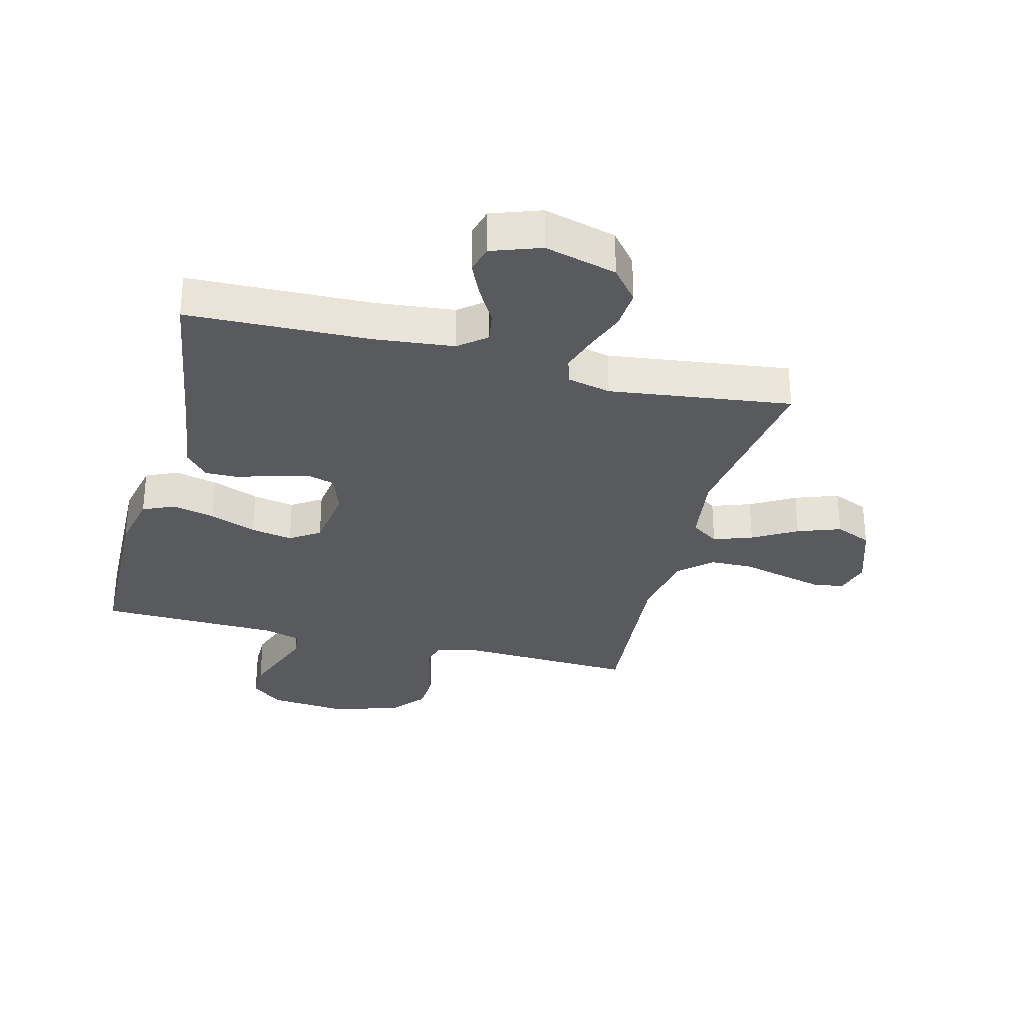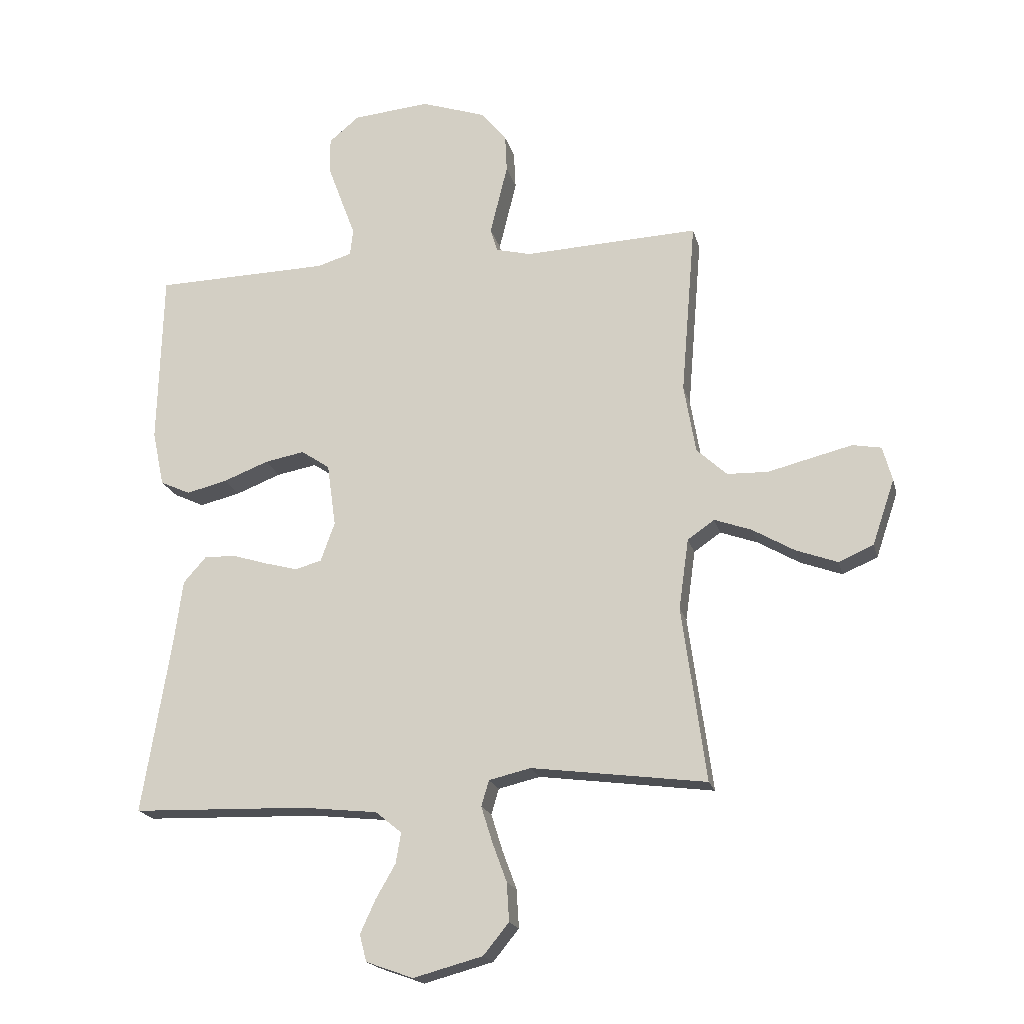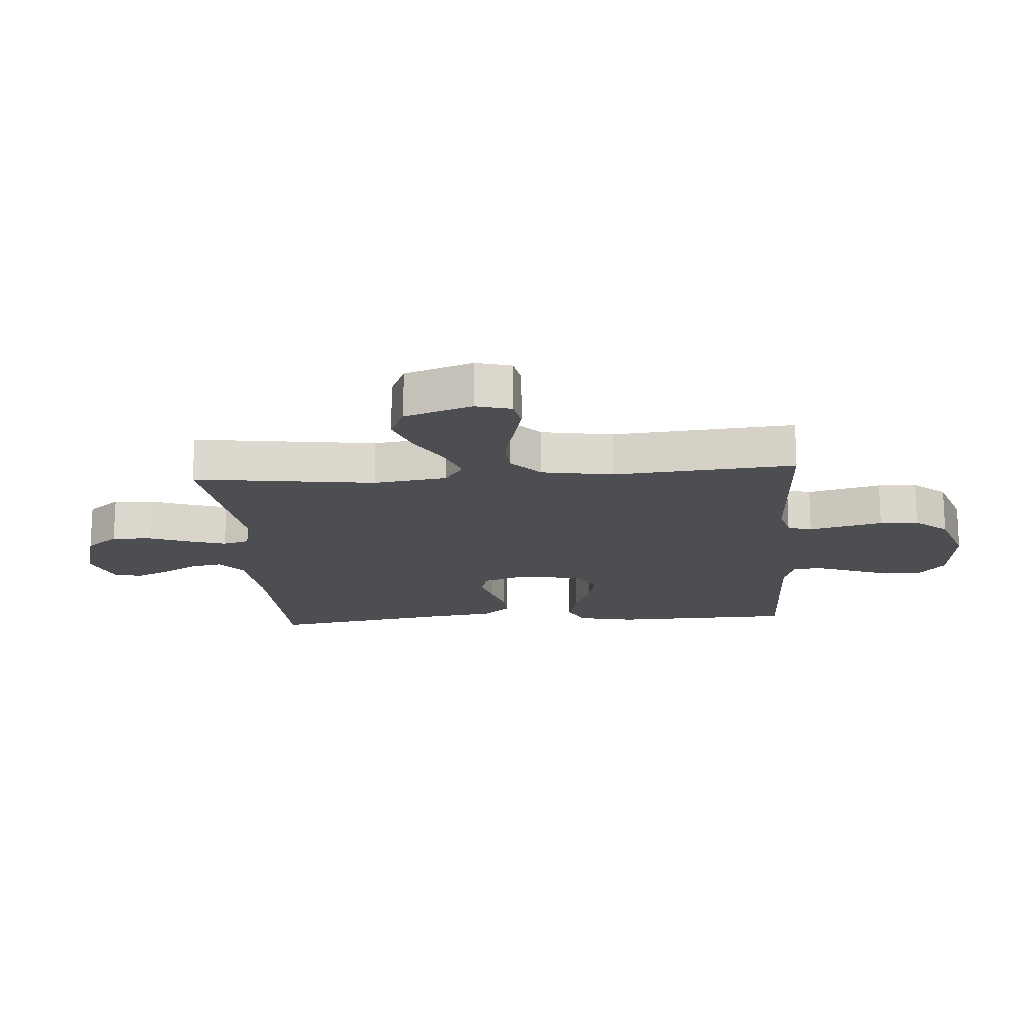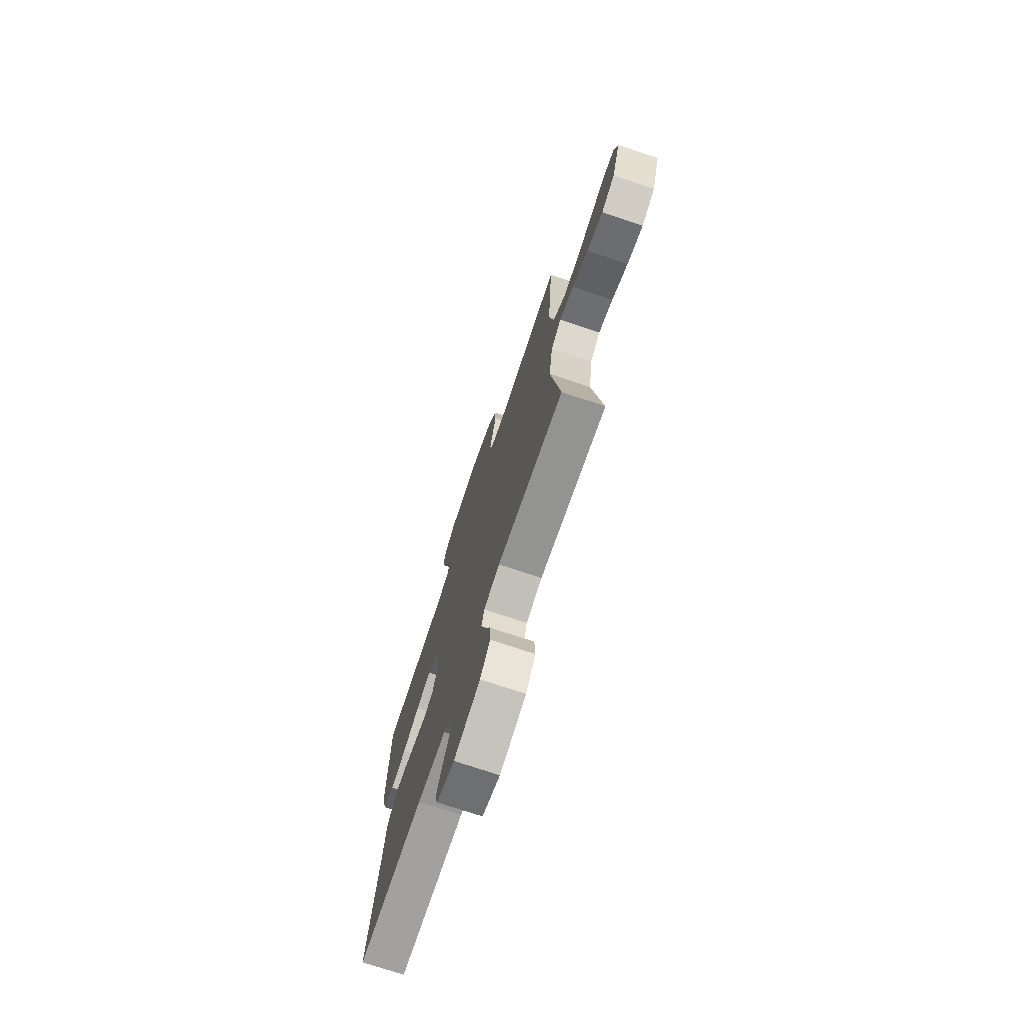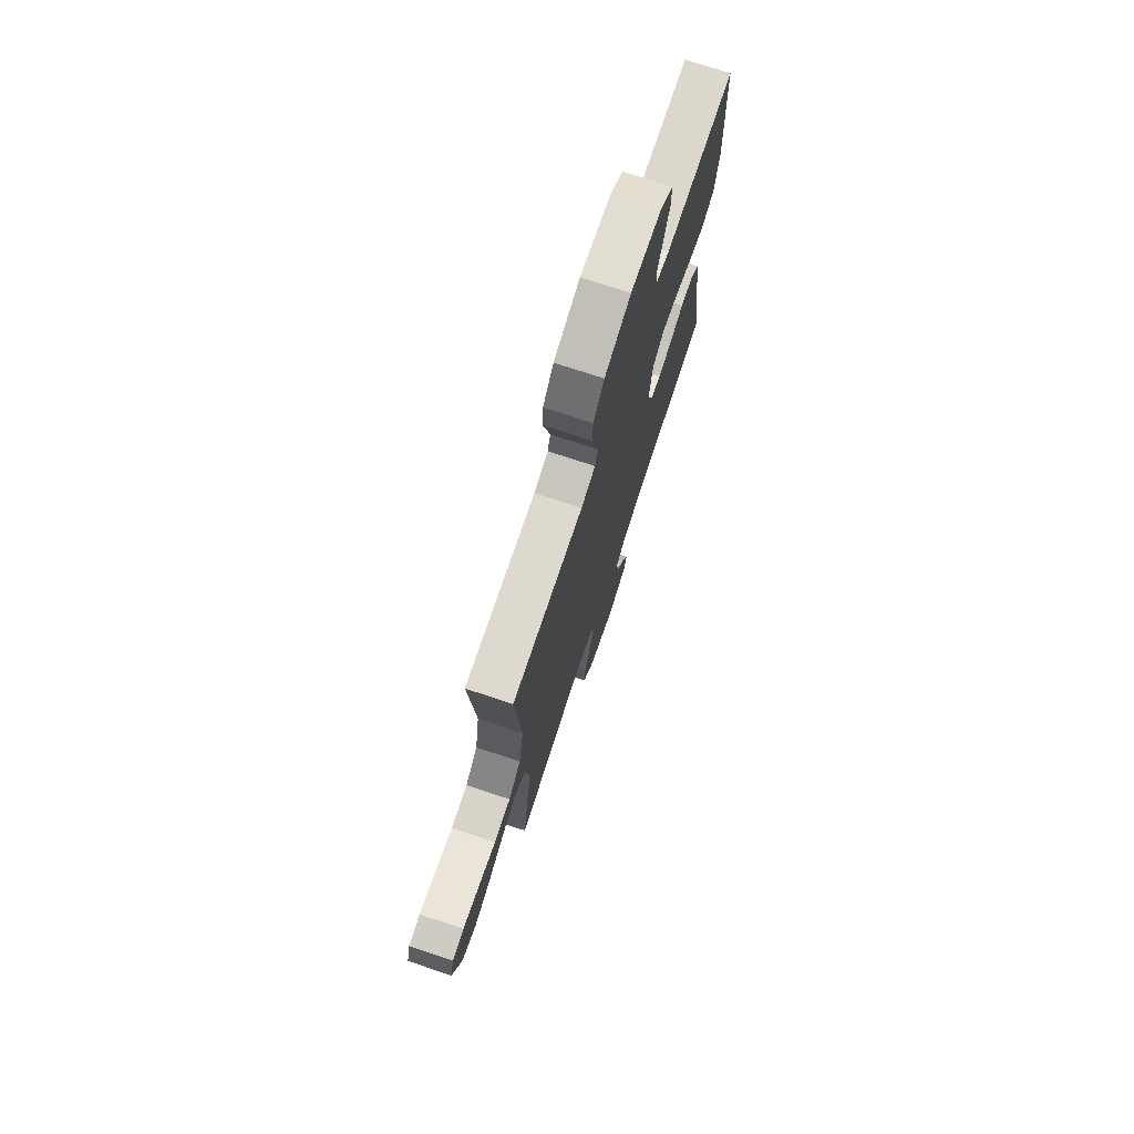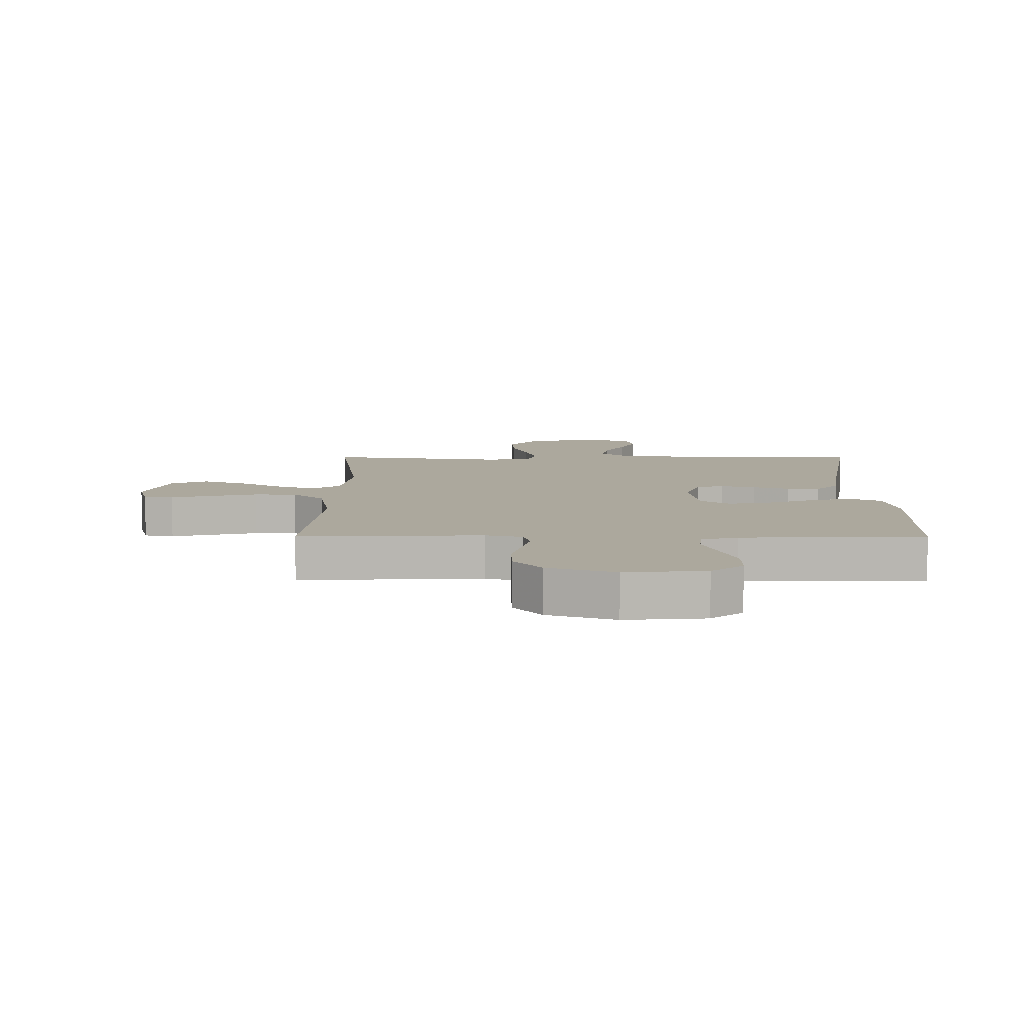
<metadata>
{"format":"obj","ext":"obj","renderer":"f3d","projection":"perspective","resolution":1024,"background":"white","views":[{"elev":-30.6,"azim":165.5,"up":"+Y"},{"elev":-19.0,"azim":-166.5,"up":"+Z"},{"elev":-16.9,"azim":-85.7,"up":"+Y"},{"elev":-74.0,"azim":-108.5,"up":"+Z"},{"elev":74.2,"azim":-71.7,"up":"+Z"},{"elev":8.6,"azim":0.3,"up":"+Y"}]}
</metadata>
<code>
v 0.5 0.07 -0.5
v 0.2 0.07 -0.509
v 0.069 0.07 -0.523
v 0.024 0.07 -0.56
v 0.033 0.07 -0.612
v 0.067 0.07 -0.671
v 0.093 0.07 -0.728
v 0.081 0.07 -0.774
v 0 0.07 -0.803
v -0.119 0.07 -0.771
v -0.163 0.07 -0.717
v -0.159 0.07 -0.651
v -0.134 0.07 -0.583
v -0.115 0.07 -0.522
v -0.128 0.07 -0.478
v -0.2 0.07 -0.461
v -0.5 0.07 -0.5
v -0.459 0.07 -0.2
v -0.476 0.07 -0.079
v -0.522 0.07 -0.047
v -0.586 0.07 -0.07
v -0.658 0.07 -0.112
v -0.729 0.07 -0.138
v -0.789 0.07 -0.112
v -0.827 0.07 0
v -0.811 0.07 0.059
v -0.762 0.07 0.068
v -0.693 0.07 0.051
v -0.617 0.07 0.032
v -0.547 0.07 0.034
v -0.495 0.07 0.082
v -0.475 0.07 0.2
v -0.5 0.07 0.5
v -0.2 0.07 0.487
v -0.14 0.07 0.502
v -0.128 0.07 0.542
v -0.142 0.07 0.599
v -0.158 0.07 0.664
v -0.155 0.07 0.728
v -0.11 0.07 0.782
v 0 0.07 0.819
v 0.132 0.07 0.807
v 0.184 0.07 0.764
v 0.184 0.07 0.703
v 0.159 0.07 0.635
v 0.135 0.07 0.571
v 0.14 0.07 0.525
v 0.2 0.07 0.507
v 0.5 0.07 0.5
v 0.508 0.07 0.2
v 0.488 0.07 0.105
v 0.436 0.07 0.081
v 0.366 0.07 0.098
v 0.289 0.07 0.128
v 0.22 0.07 0.141
v 0.171 0.07 0.108
v 0.156 0.07 0
v 0.18 0.07 -0.067
v 0.225 0.07 -0.08
v 0.282 0.07 -0.065
v 0.343 0.07 -0.046
v 0.397 0.07 -0.045
v 0.436 0.07 -0.089
v 0.451 0.07 -0.2
v 0.5 0 -0.5
v 0.2 0 -0.509
v 0.069 0 -0.523
v 0.024 0 -0.56
v 0.033 0 -0.612
v 0.067 0 -0.671
v 0.093 0 -0.728
v 0.081 0 -0.774
v 0 0 -0.803
v -0.119 0 -0.771
v -0.163 0 -0.717
v -0.159 0 -0.651
v -0.134 0 -0.583
v -0.115 0 -0.522
v -0.128 0 -0.478
v -0.2 0 -0.461
v -0.5 0 -0.5
v -0.459 0 -0.2
v -0.476 0 -0.079
v -0.522 0 -0.047
v -0.586 0 -0.07
v -0.658 0 -0.112
v -0.729 0 -0.138
v -0.789 0 -0.112
v -0.827 0 0
v -0.811 0 0.059
v -0.762 0 0.068
v -0.693 0 0.051
v -0.617 0 0.032
v -0.547 0 0.034
v -0.495 0 0.082
v -0.475 0 0.2
v -0.5 0 0.5
v -0.2 0 0.487
v -0.14 0 0.502
v -0.128 0 0.542
v -0.142 0 0.599
v -0.158 0 0.664
v -0.155 0 0.728
v -0.11 0 0.782
v 0 0 0.819
v 0.132 0 0.807
v 0.184 0 0.764
v 0.184 0 0.703
v 0.159 0 0.635
v 0.135 0 0.571
v 0.14 0 0.525
v 0.2 0 0.507
v 0.5 0 0.5
v 0.508 0 0.2
v 0.488 0 0.105
v 0.436 0 0.081
v 0.366 0 0.098
v 0.289 0 0.128
v 0.22 0 0.141
v 0.171 0 0.108
v 0.156 0 0
v 0.18 0 -0.067
v 0.225 0 -0.08
v 0.282 0 -0.065
v 0.343 0 -0.046
v 0.397 0 -0.045
v 0.436 0 -0.089
v 0.451 0 -0.2
f 62 63 64
f 61 62 64
f 60 61 64
f 64 1 2
f 60 64 2
f 59 60 2
f 58 59 2 3
f 57 58 3 4
f 56 57 4
f 52 53 54
f 51 52 54
f 50 51 54
f 49 50 54
f 48 49 54
f 47 48 54 55
f 44 45 46
f 43 44 46
f 42 43 46
f 41 42 46
f 40 41 46
f 39 40 46
f 38 39 46
f 37 38 46
f 36 37 46 47
f 47 55 56
f 36 47 56
f 35 36 56
f 32 33 34
f 35 56 4
f 34 35 4
f 32 34 4
f 31 32 4
f 27 28 29
f 26 27 29
f 25 26 29
f 24 25 29
f 23 24 29
f 22 23 29
f 21 22 29
f 20 21 29 30
f 16 17 18
f 15 16 18 19
f 11 12 13
f 10 11 13
f 9 10 13
f 8 9 13
f 7 8 13
f 6 7 13
f 5 6 13
f 5 13 14
f 4 5 14 15
f 19 20 30 31
f 4 15 19 31
f 128 127 126
f 128 126 125
f 128 125 124
f 66 65 128
f 66 128 124
f 66 124 123
f 67 66 123 122
f 68 67 122 121
f 68 121 120
f 118 117 116
f 118 116 115
f 118 115 114
f 118 114 113
f 118 113 112
f 119 118 112 111
f 110 109 108
f 110 108 107
f 110 107 106
f 110 106 105
f 110 105 104
f 110 104 103
f 110 103 102
f 110 102 101
f 111 110 101 100
f 120 119 111
f 120 111 100
f 120 100 99
f 98 97 96
f 68 120 99
f 68 99 98
f 68 98 96
f 68 96 95
f 93 92 91
f 93 91 90
f 93 90 89
f 93 89 88
f 93 88 87
f 93 87 86
f 93 86 85
f 94 93 85 84
f 82 81 80
f 83 82 80 79
f 77 76 75
f 77 75 74
f 77 74 73
f 77 73 72
f 77 72 71
f 77 71 70
f 77 70 69
f 78 77 69
f 79 78 69 68
f 95 94 84 83
f 95 83 79 68
f 1 65 66 2
f 2 66 67 3
f 3 67 68 4
f 4 68 69 5
f 5 69 70 6
f 6 70 71 7
f 7 71 72 8
f 8 72 73 9
f 9 73 74 10
f 10 74 75 11
f 11 75 76 12
f 12 76 77 13
f 13 77 78 14
f 14 78 79 15
f 15 79 80 16
f 16 80 81 17
f 17 81 82 18
f 18 82 83 19
f 19 83 84 20
f 20 84 85 21
f 21 85 86 22
f 22 86 87 23
f 23 87 88 24
f 24 88 89 25
f 25 89 90 26
f 26 90 91 27
f 27 91 92 28
f 28 92 93 29
f 29 93 94 30
f 30 94 95 31
f 31 95 96 32
f 32 96 97 33
f 33 97 98 34
f 34 98 99 35
f 35 99 100 36
f 36 100 101 37
f 37 101 102 38
f 38 102 103 39
f 39 103 104 40
f 40 104 105 41
f 41 105 106 42
f 42 106 107 43
f 43 107 108 44
f 44 108 109 45
f 45 109 110 46
f 46 110 111 47
f 47 111 112 48
f 48 112 113 49
f 49 113 114 50
f 50 114 115 51
f 51 115 116 52
f 52 116 117 53
f 53 117 118 54
f 54 118 119 55
f 55 119 120 56
f 56 120 121 57
f 57 121 122 58
f 58 122 123 59
f 59 123 124 60
f 60 124 125 61
f 61 125 126 62
f 62 126 127 63
f 63 127 128 64
f 64 128 65 1

</code>
